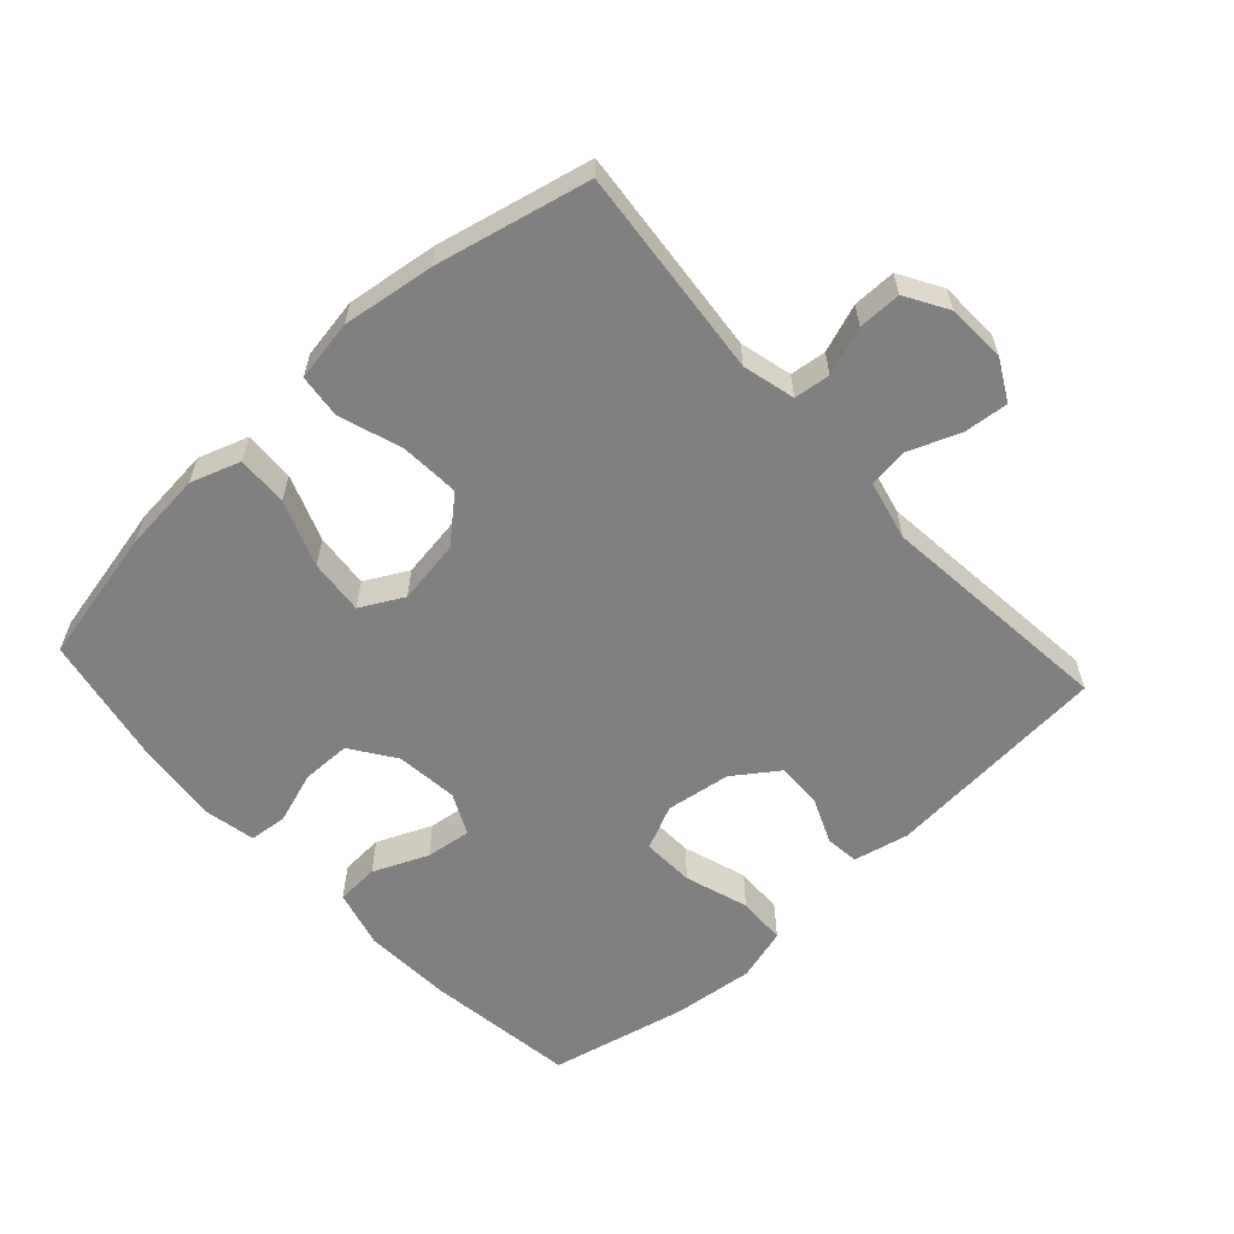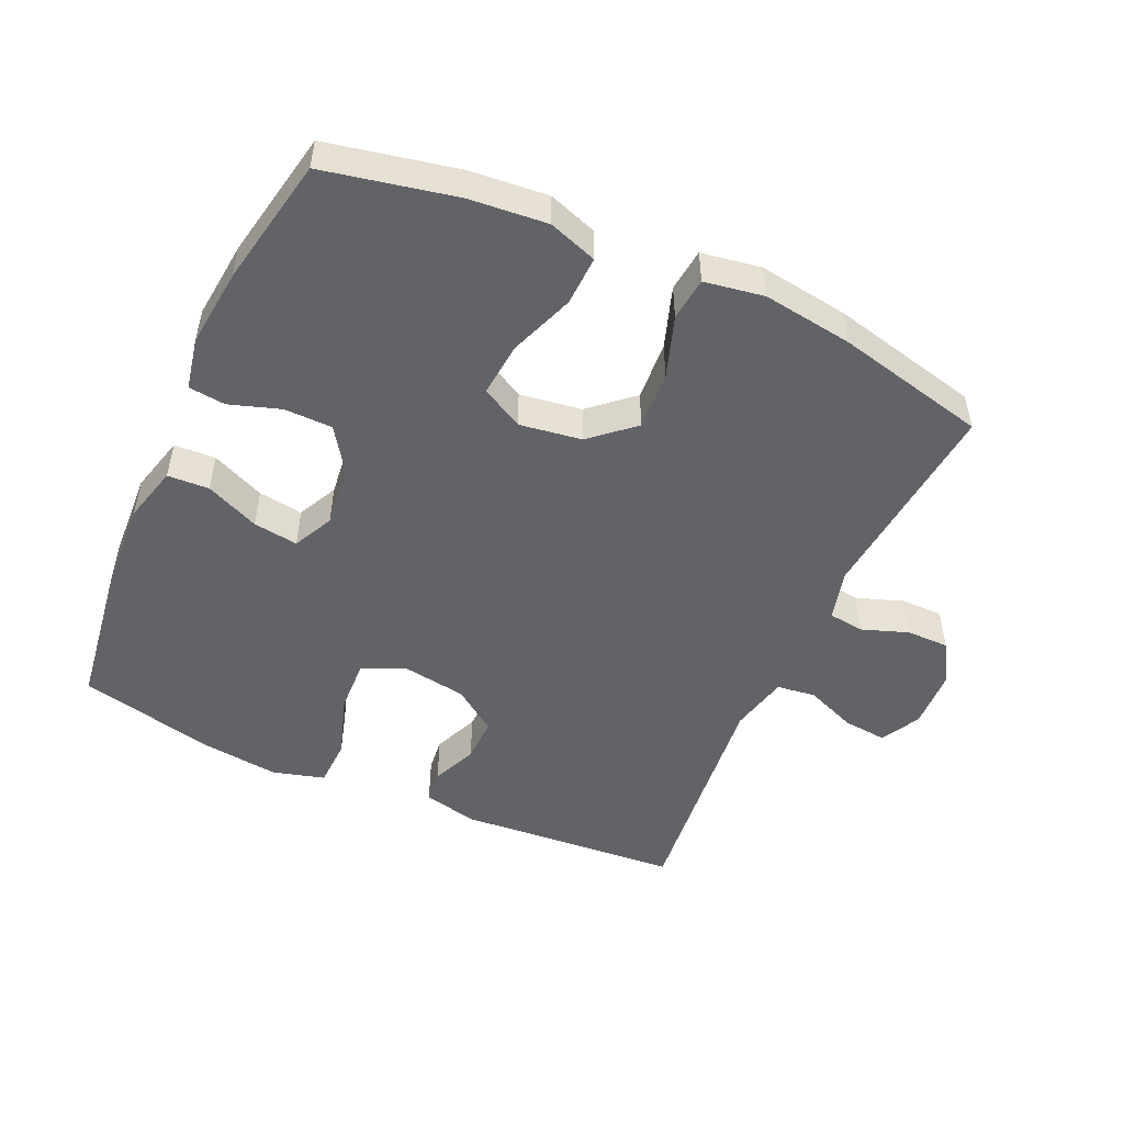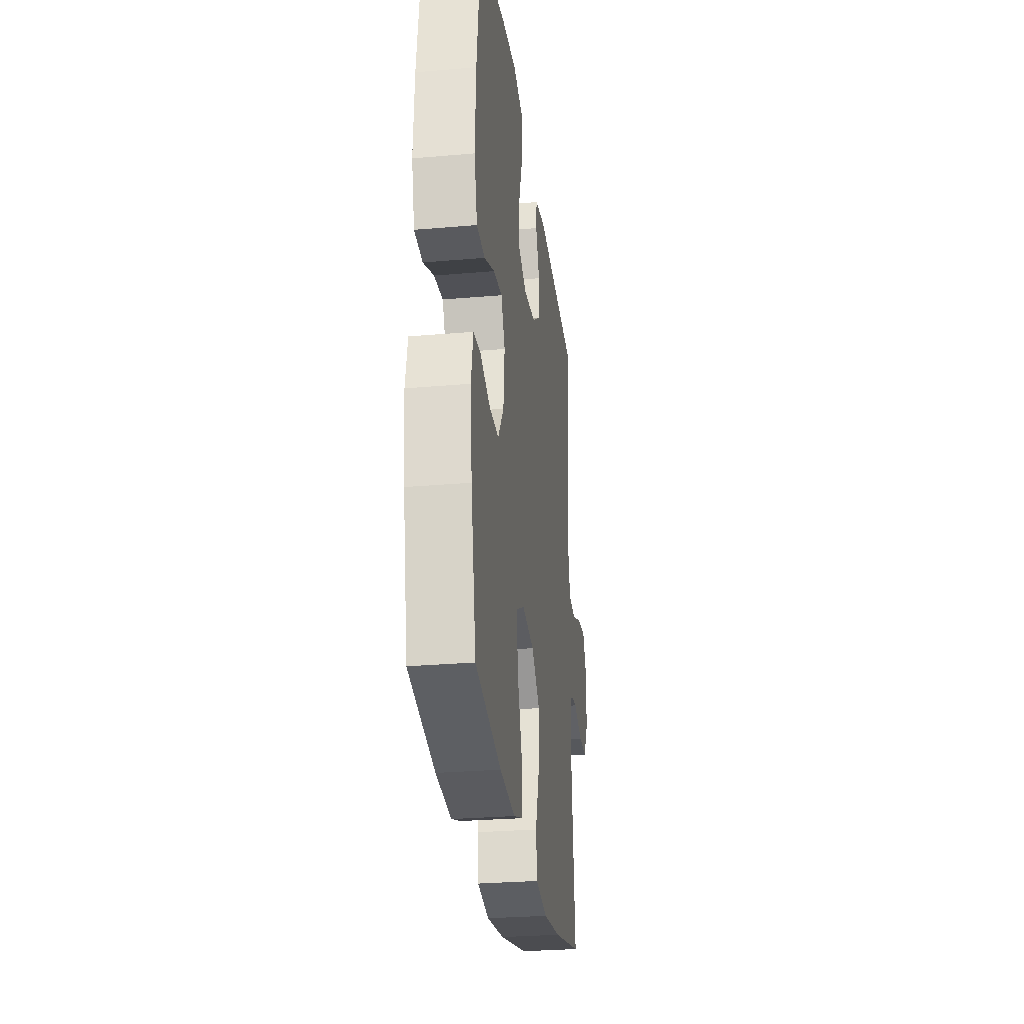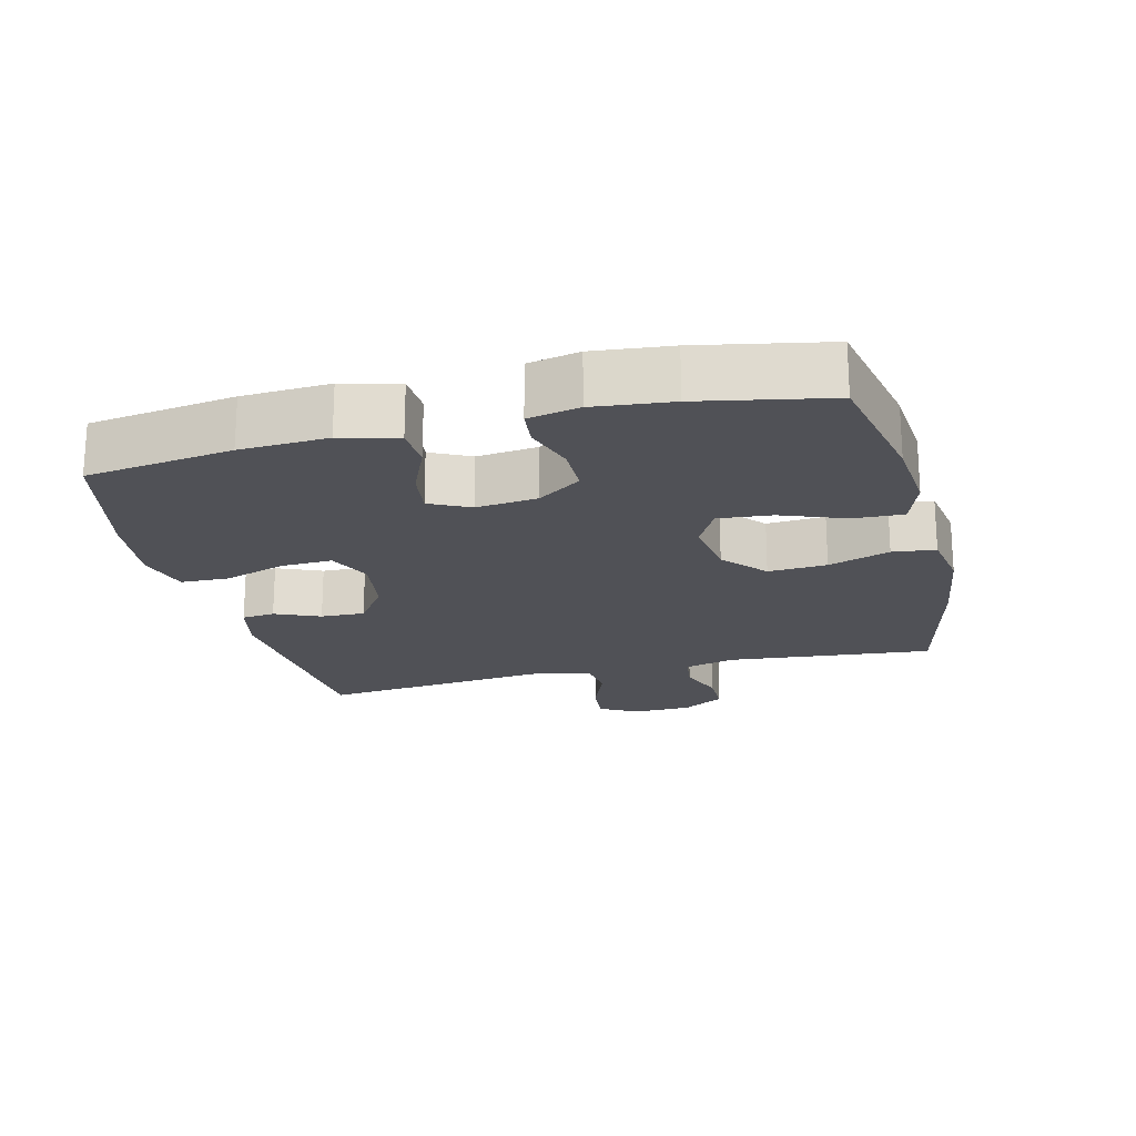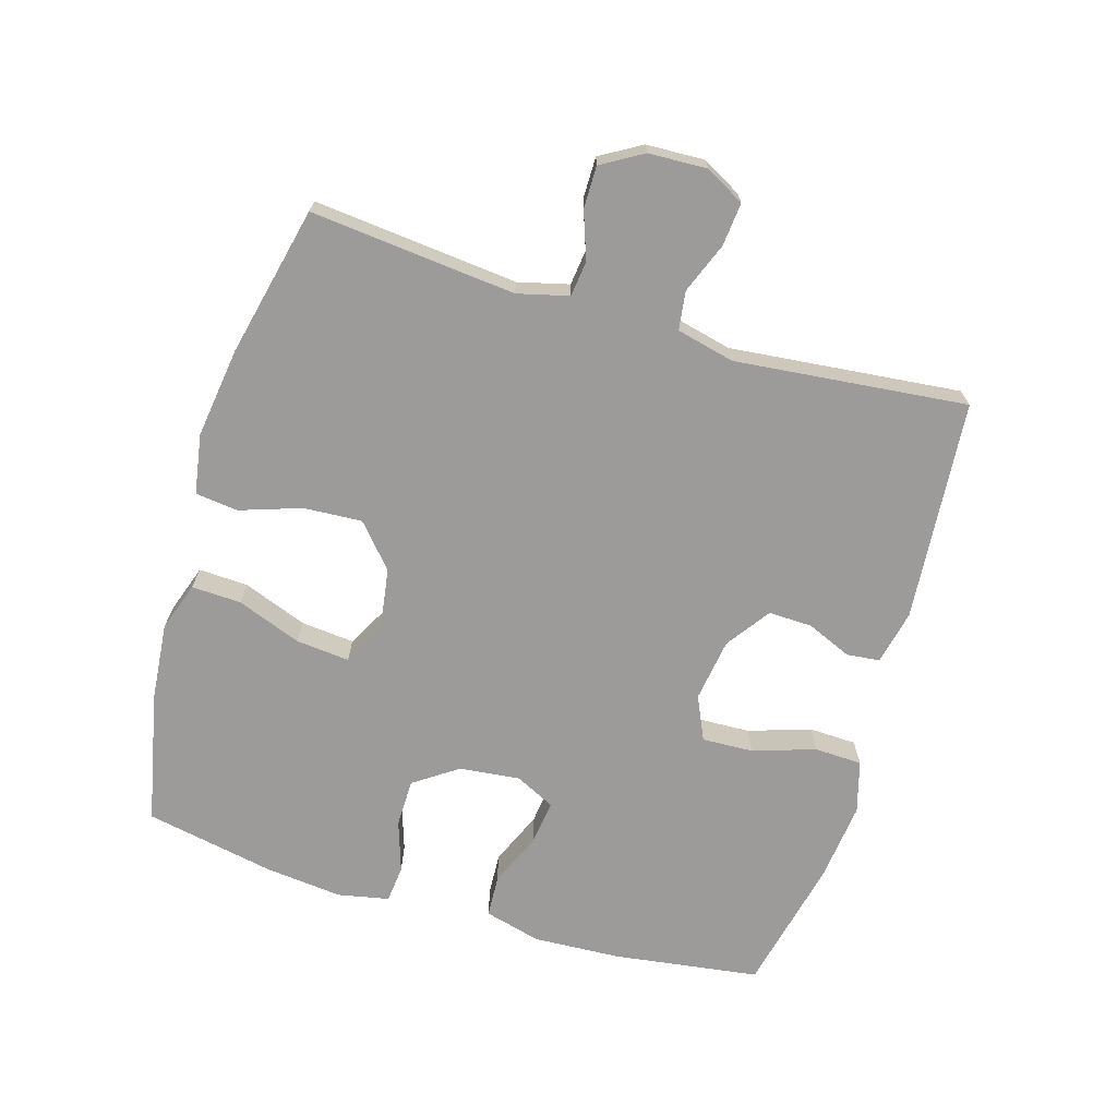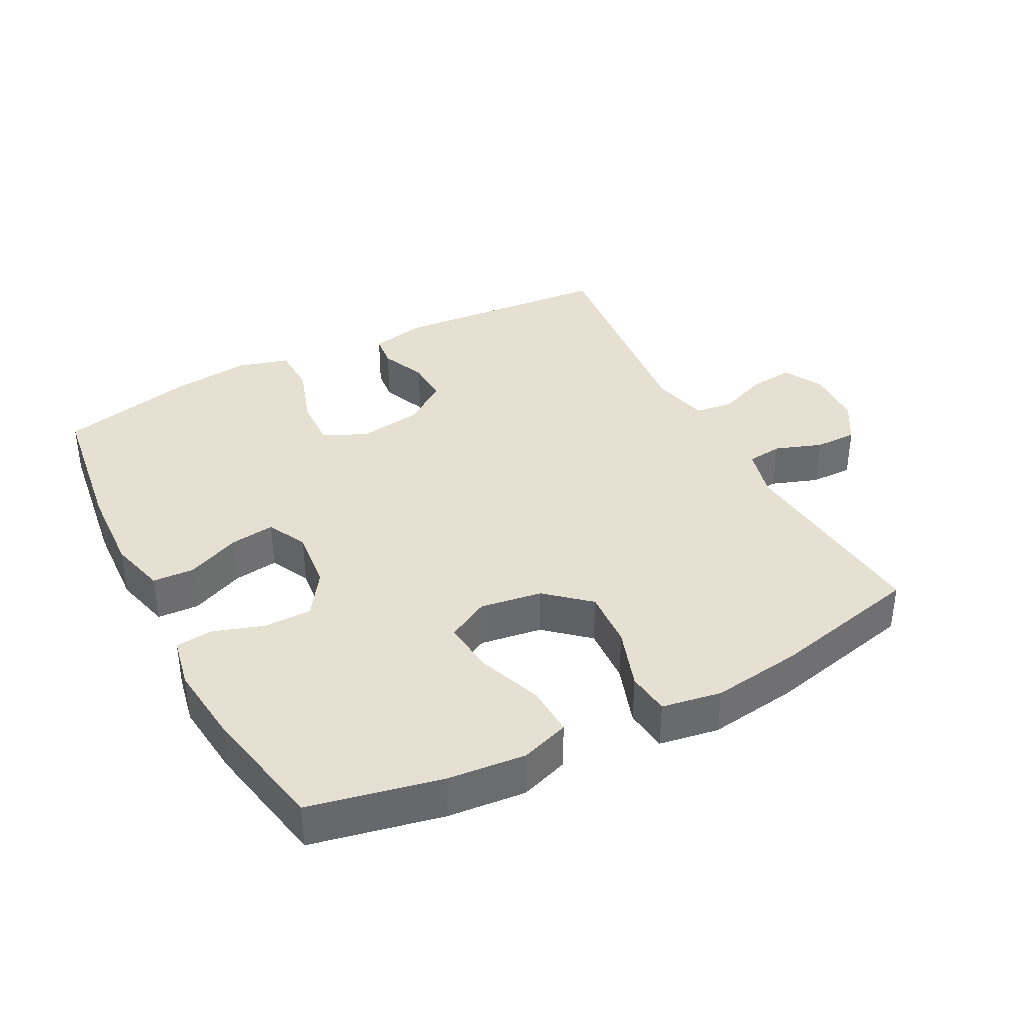
<metadata>
{"format":"obj","ext":"obj","renderer":"f3d","projection":"perspective","resolution":1024,"background":"white","views":[{"elev":-60.1,"azim":-137.5,"up":"+Y"},{"elev":-50.8,"azim":155.6,"up":"+Y"},{"elev":-28.1,"azim":97.5,"up":"+Z"},{"elev":-20.4,"azim":104.0,"up":"+Y"},{"elev":-69.9,"azim":-106.6,"up":"+Y"},{"elev":37.8,"azim":152.4,"up":"+Y"}]}
</metadata>
<code>
o path6132
v 0.5594 0.0375 -0.2936
v 0.572 0.0375 -0.1746
v 0.5562 0.0375 -0.09616
v 0.4996 0.0375 -0.09022
v 0.4212 0.0375 -0.1161
v 0.3476 0.0375 -0.1153
v 0.3018 0.0375 -0.04853
v 0.2917 0.0375 0.04485
v 0.3218 0.0375 0.106
v 0.3905 0.0375 0.09672
v 0.4723 0.0375 0.06133
v 0.536 0.0375 0.06478
v 0.5589 0.0375 0.1517
v 0.5521 0.0375 0.2856
v 0.5206 0.0375 0.5098
v 0.3153 0.0375 0.5564
v 0.1928 0.0375 0.5703
v 0.1137 0.0375 0.5479
v 0.1111 0.0375 0.4747
v 0.1423 0.0375 0.3792
v 0.1453 0.0375 0.3009
v 0.07867 0.0375 0.2705
v -0.01809 0.0375 0.2849
v -0.08516 0.0375 0.3323
v -0.08304 0.0375 0.3996
v -0.0536 0.0375 0.4683
v -0.05904 0.0375 0.5189
v -0.1423 0.0375 0.5373
v -0.4811 0.0375 0.5098
v -0.4447 0.0375 0.1541
v -0.4657 0.0375 0.06551
v -0.5249 0.0375 0.05767
v -0.602 0.0375 0.0881
v -0.6685 0.0375 0.09462
v -0.7013 0.0375 0.03481
v -0.6978 0.0375 -0.05487
v -0.6606 0.0375 -0.1182
v -0.5959 0.0375 -0.118
v -0.5243 0.0375 -0.09252
v -0.4699 0.0375 -0.0991
v -0.4502 0.0375 -0.1772
v -0.4811 0.0375 -0.4921
v -0.2512 0.0375 -0.545
v -0.1131 0.0375 -0.5642
v -0.02171 0.0375 -0.5489
v -0.01421 0.0375 -0.4831
v -0.04575 0.0375 -0.3894
v -0.05107 0.0375 -0.3001
v 0.01402 0.0375 -0.2429
v 0.1093 0.0375 -0.2286
v 0.1733 0.0375 -0.2632
v 0.1655 0.0375 -0.3454
v 0.1284 0.0375 -0.4441
v 0.1252 0.0375 -0.5202
v 0.1997 0.0375 -0.5457
v 0.319 0.0375 -0.5347
v 0.5206 0.0375 -0.4921
v 0.5594 -0.0375 -0.2936
v 0.572 -0.0375 -0.1746
v 0.5562 -0.0375 -0.09616
v 0.4996 -0.0375 -0.09022
v 0.4212 -0.0375 -0.1161
v 0.3476 -0.0375 -0.1153
v 0.3018 -0.0375 -0.04853
v 0.2917 -0.0375 0.04485
v 0.3218 -0.0375 0.106
v 0.3905 -0.0375 0.09672
v 0.4723 -0.0375 0.06133
v 0.536 -0.0375 0.06478
v 0.5589 -0.0375 0.1517
v 0.5521 -0.0375 0.2856
v 0.5206 -0.0375 0.5098
v 0.3153 -0.0375 0.5564
v 0.1928 -0.0375 0.5703
v 0.1137 -0.0375 0.5479
v 0.1111 -0.0375 0.4747
v 0.1423 -0.0375 0.3792
v 0.1453 -0.0375 0.3009
v 0.07867 -0.0375 0.2705
v -0.01809 -0.0375 0.2849
v -0.08516 -0.0375 0.3323
v -0.08304 -0.0375 0.3996
v -0.0536 -0.0375 0.4683
v -0.05904 -0.0375 0.5189
v -0.1423 -0.0375 0.5373
v -0.4811 -0.0375 0.5098
v -0.4447 -0.0375 0.1541
v -0.4657 -0.0375 0.06551
v -0.5249 -0.0375 0.05767
v -0.602 -0.0375 0.0881
v -0.6685 -0.0375 0.09462
v -0.7013 -0.0375 0.03481
v -0.6978 -0.0375 -0.05487
v -0.6606 -0.0375 -0.1182
v -0.5959 -0.0375 -0.118
v -0.5243 -0.0375 -0.09252
v -0.4699 -0.0375 -0.0991
v -0.4502 -0.0375 -0.1772
v -0.4811 -0.0375 -0.4921
v -0.2512 -0.0375 -0.545
v -0.1131 -0.0375 -0.5642
v -0.02171 -0.0375 -0.5489
v -0.01421 -0.0375 -0.4831
v -0.04575 -0.0375 -0.3894
v -0.05107 -0.0375 -0.3001
v 0.01402 -0.0375 -0.2429
v 0.1093 -0.0375 -0.2286
v 0.1733 -0.0375 -0.2632
v 0.1655 -0.0375 -0.3454
v 0.1284 -0.0375 -0.4441
v 0.1252 -0.0375 -0.5202
v 0.1997 -0.0375 -0.5457
v 0.319 -0.0375 -0.5347
v 0.5206 -0.0375 -0.4921
v 0.5594 0.0375 -0.2936
v 0.572 0.0375 -0.1746
v 0.5562 0.0375 -0.09616
v 0.5562 0.0375 -0.09616
v 0.536 0.0375 0.06478
v 0.536 0.0375 0.06478
v 0.5589 0.0375 0.1517
v 0.5521 0.0375 0.2856
v 0.4996 0.0375 -0.09022
v 0.4723 0.0375 0.06133
v 0.5206 0.0375 -0.4921
v 0.5206 0.0375 -0.4921
v 0.5206 0.0375 0.5098
v 0.5206 0.0375 0.5098
v 0.4212 0.0375 -0.1161
v 0.3905 0.0375 0.09672
v 0.319 0.0375 -0.5347
v 0.3153 0.0375 0.5564
v 0.3476 0.0375 -0.1153
v 0.3218 0.0375 0.106
v 0.3218 0.0375 0.106
v 0.3018 0.0375 -0.04853
v 0.2917 0.0375 0.04485
v 0.1997 0.0375 -0.5457
v 0.1928 0.0375 0.5703
v 0.1252 0.0375 -0.5202
v 0.1252 0.0375 -0.5202
v 0.1733 0.0375 -0.2632
v 0.1733 0.0375 -0.2632
v 0.1655 0.0375 -0.3454
v 0.1137 0.0375 0.5479
v 0.1137 0.0375 0.5479
v 0.1093 0.0375 -0.2286
v 0.1423 0.0375 0.3792
v 0.1453 0.0375 0.3009
v 0.1453 0.0375 0.3009
v 0.1284 0.0375 -0.4441
v 0.07867 0.0375 0.2705
v 0.1111 0.0375 0.4747
v 0.01402 0.0375 -0.2429
v -0.01809 0.0375 0.2849
v -0.05107 0.0375 -0.3001
v -0.02171 0.0375 -0.5489
v -0.02171 0.0375 -0.5489
v -0.01421 0.0375 -0.4831
v -0.04575 0.0375 -0.3894
v -0.08516 0.0375 0.3323
v -0.1131 0.0375 -0.5642
v -0.08304 0.0375 0.3996
v -0.0536 0.0375 0.4683
v -0.05904 0.0375 0.5189
v -0.05904 0.0375 0.5189
v -0.1423 0.0375 0.5373
v -0.2512 0.0375 -0.545
v -0.4811 0.0375 -0.4921
v -0.4811 0.0375 -0.4921
v -0.4502 0.0375 -0.1772
v -0.4447 0.0375 0.1541
v -0.4657 0.0375 0.06551
v -0.4657 0.0375 0.06551
v -0.4699 0.0375 -0.0991
v -0.4699 0.0375 -0.0991
v -0.4811 0.0375 0.5098
v -0.4811 0.0375 0.5098
v -0.5249 0.0375 0.05767
v -0.5243 0.0375 -0.09252
v -0.5959 0.0375 -0.118
v -0.602 0.0375 0.0881
v -0.6606 0.0375 -0.1182
v -0.6685 0.0375 0.09462
v -0.6685 0.0375 0.09462
v -0.6978 0.0375 -0.05487
v -0.7013 0.0375 0.03481
v 0.5594 -0.0375 -0.2936
v 0.572 -0.0375 -0.1746
v 0.5562 -0.0375 -0.09616
v 0.5562 -0.0375 -0.09616
v 0.536 -0.0375 0.06478
v 0.536 -0.0375 0.06478
v 0.5589 -0.0375 0.1517
v 0.5521 -0.0375 0.2856
v 0.4996 -0.0375 -0.09022
v 0.4723 -0.0375 0.06133
v 0.5206 -0.0375 -0.4921
v 0.5206 -0.0375 -0.4921
v 0.5206 -0.0375 0.5098
v 0.5206 -0.0375 0.5098
v 0.4212 -0.0375 -0.1161
v 0.3905 -0.0375 0.09672
v 0.319 -0.0375 -0.5347
v 0.3153 -0.0375 0.5564
v 0.3476 -0.0375 -0.1153
v 0.3218 -0.0375 0.106
v 0.3218 -0.0375 0.106
v 0.3018 -0.0375 -0.04853
v 0.2917 -0.0375 0.04485
v 0.1997 -0.0375 -0.5457
v 0.1928 -0.0375 0.5703
v 0.1252 -0.0375 -0.5202
v 0.1252 -0.0375 -0.5202
v 0.1733 -0.0375 -0.2632
v 0.1733 -0.0375 -0.2632
v 0.1655 -0.0375 -0.3454
v 0.1137 -0.0375 0.5479
v 0.1137 -0.0375 0.5479
v 0.1093 -0.0375 -0.2286
v 0.1423 -0.0375 0.3792
v 0.1453 -0.0375 0.3009
v 0.1453 -0.0375 0.3009
v 0.1284 -0.0375 -0.4441
v 0.07867 -0.0375 0.2705
v 0.1111 -0.0375 0.4747
v 0.01402 -0.0375 -0.2429
v -0.01809 -0.0375 0.2849
v -0.05107 -0.0375 -0.3001
v -0.02171 -0.0375 -0.5489
v -0.02171 -0.0375 -0.5489
v -0.01421 -0.0375 -0.4831
v -0.04575 -0.0375 -0.3894
v -0.08516 -0.0375 0.3323
v -0.1131 -0.0375 -0.5642
v -0.08304 -0.0375 0.3996
v -0.0536 -0.0375 0.4683
v -0.05904 -0.0375 0.5189
v -0.05904 -0.0375 0.5189
v -0.1423 -0.0375 0.5373
v -0.2512 -0.0375 -0.545
v -0.4811 -0.0375 -0.4921
v -0.4811 -0.0375 -0.4921
v -0.4502 -0.0375 -0.1772
v -0.4447 -0.0375 0.1541
v -0.4657 -0.0375 0.06551
v -0.4657 -0.0375 0.06551
v -0.4699 -0.0375 -0.0991
v -0.4699 -0.0375 -0.0991
v -0.4811 -0.0375 0.5098
v -0.4811 -0.0375 0.5098
v -0.5249 -0.0375 0.05767
v -0.5243 -0.0375 -0.09252
v -0.5959 -0.0375 -0.118
v -0.602 -0.0375 0.0881
v -0.6606 -0.0375 -0.1182
v -0.6685 -0.0375 0.09462
v -0.6685 -0.0375 0.09462
v -0.6978 -0.0375 -0.05487
v -0.7013 -0.0375 0.03481
f 202 189 196
f 248 252 253
f 255 254 252
f 222 195 221
f 220 210 225
f 221 212 226
f 188 217 204
f 205 221 195
f 224 204 217
f 220 225 227
f 241 244 242
f 209 210 220
f 250 234 236
f 198 188 204
f 226 212 218
f 194 197 192
f 254 255 259
f 195 207 203
f 246 228 245
f 188 206 215
f 210 207 225
f 205 195 200
f 245 228 234
f 256 254 259
f 232 235 230
f 248 227 246
f 257 260 255
f 212 221 205
f 225 228 227
f 195 222 207
f 195 203 194
f 229 227 248
f 245 234 250
f 211 204 224
f 225 207 222
f 217 188 215
f 196 189 190
f 253 252 254
f 260 259 255
f 215 209 220
f 209 215 206
f 248 246 252
f 240 237 238
f 213 211 224
f 227 228 246
f 250 236 240
f 244 229 248
f 236 237 240
f 189 202 188
f 188 202 206
f 233 235 232
f 203 197 194
f 235 233 241
f 233 229 241
f 241 229 244
f 1 2 59 58
f 2 118 191 59
f 120 13 70 193
f 13 14 71 70
f 3 4 61 60
f 11 12 69 68
f 126 1 58 199
f 14 128 201 71
f 4 5 62 61
f 10 11 68 67
f 56 57 114 113
f 15 16 73 72
f 5 6 63 62
f 135 10 67 208
f 6 7 64 63
f 8 9 66 65
f 55 56 113 112
f 16 17 74 73
f 7 8 65 64
f 141 55 112 214
f 143 52 109 216
f 17 146 219 74
f 50 51 108 107
f 20 150 223 77
f 53 54 111 110
f 52 53 110 109
f 21 22 79 78
f 19 20 77 76
f 18 19 76 75
f 49 50 107 106
f 22 23 80 79
f 48 49 106 105
f 158 46 103 231
f 46 47 104 103
f 23 24 81 80
f 44 45 102 101
f 47 48 105 104
f 25 26 83 82
f 26 166 239 83
f 27 28 85 84
f 24 25 82 81
f 43 44 101 100
f 170 43 100 243
f 41 42 99 98
f 30 174 247 87
f 176 41 98 249
f 178 30 87 251
f 28 29 86 85
f 31 32 89 88
f 39 40 97 96
f 38 39 96 95
f 32 33 90 89
f 37 38 95 94
f 33 185 258 90
f 36 37 94 93
f 35 36 93 92
f 34 35 92 91
f 129 123 116
f 175 180 179
f 182 179 181
f 149 148 122
f 147 152 137
f 148 153 139
f 115 131 144
f 132 122 148
f 151 144 131
f 147 154 152
f 168 169 171
f 136 147 137
f 177 163 161
f 125 131 115
f 153 145 139
f 121 119 124
f 181 186 182
f 122 130 134
f 173 172 155
f 115 142 133
f 137 152 134
f 132 127 122
f 172 161 155
f 183 186 181
f 159 157 162
f 175 173 154
f 184 182 187
f 139 132 148
f 152 154 155
f 122 134 149
f 122 121 130
f 156 175 154
f 172 177 161
f 138 151 131
f 152 149 134
f 144 142 115
f 123 117 116
f 180 181 179
f 187 182 186
f 142 147 136
f 136 133 142
f 175 179 173
f 167 165 164
f 140 151 138
f 154 173 155
f 177 167 163
f 171 175 156
f 163 167 164
f 116 115 129
f 115 133 129
f 160 159 162
f 130 121 124
f 162 168 160
f 160 168 156
f 168 171 156

</code>
